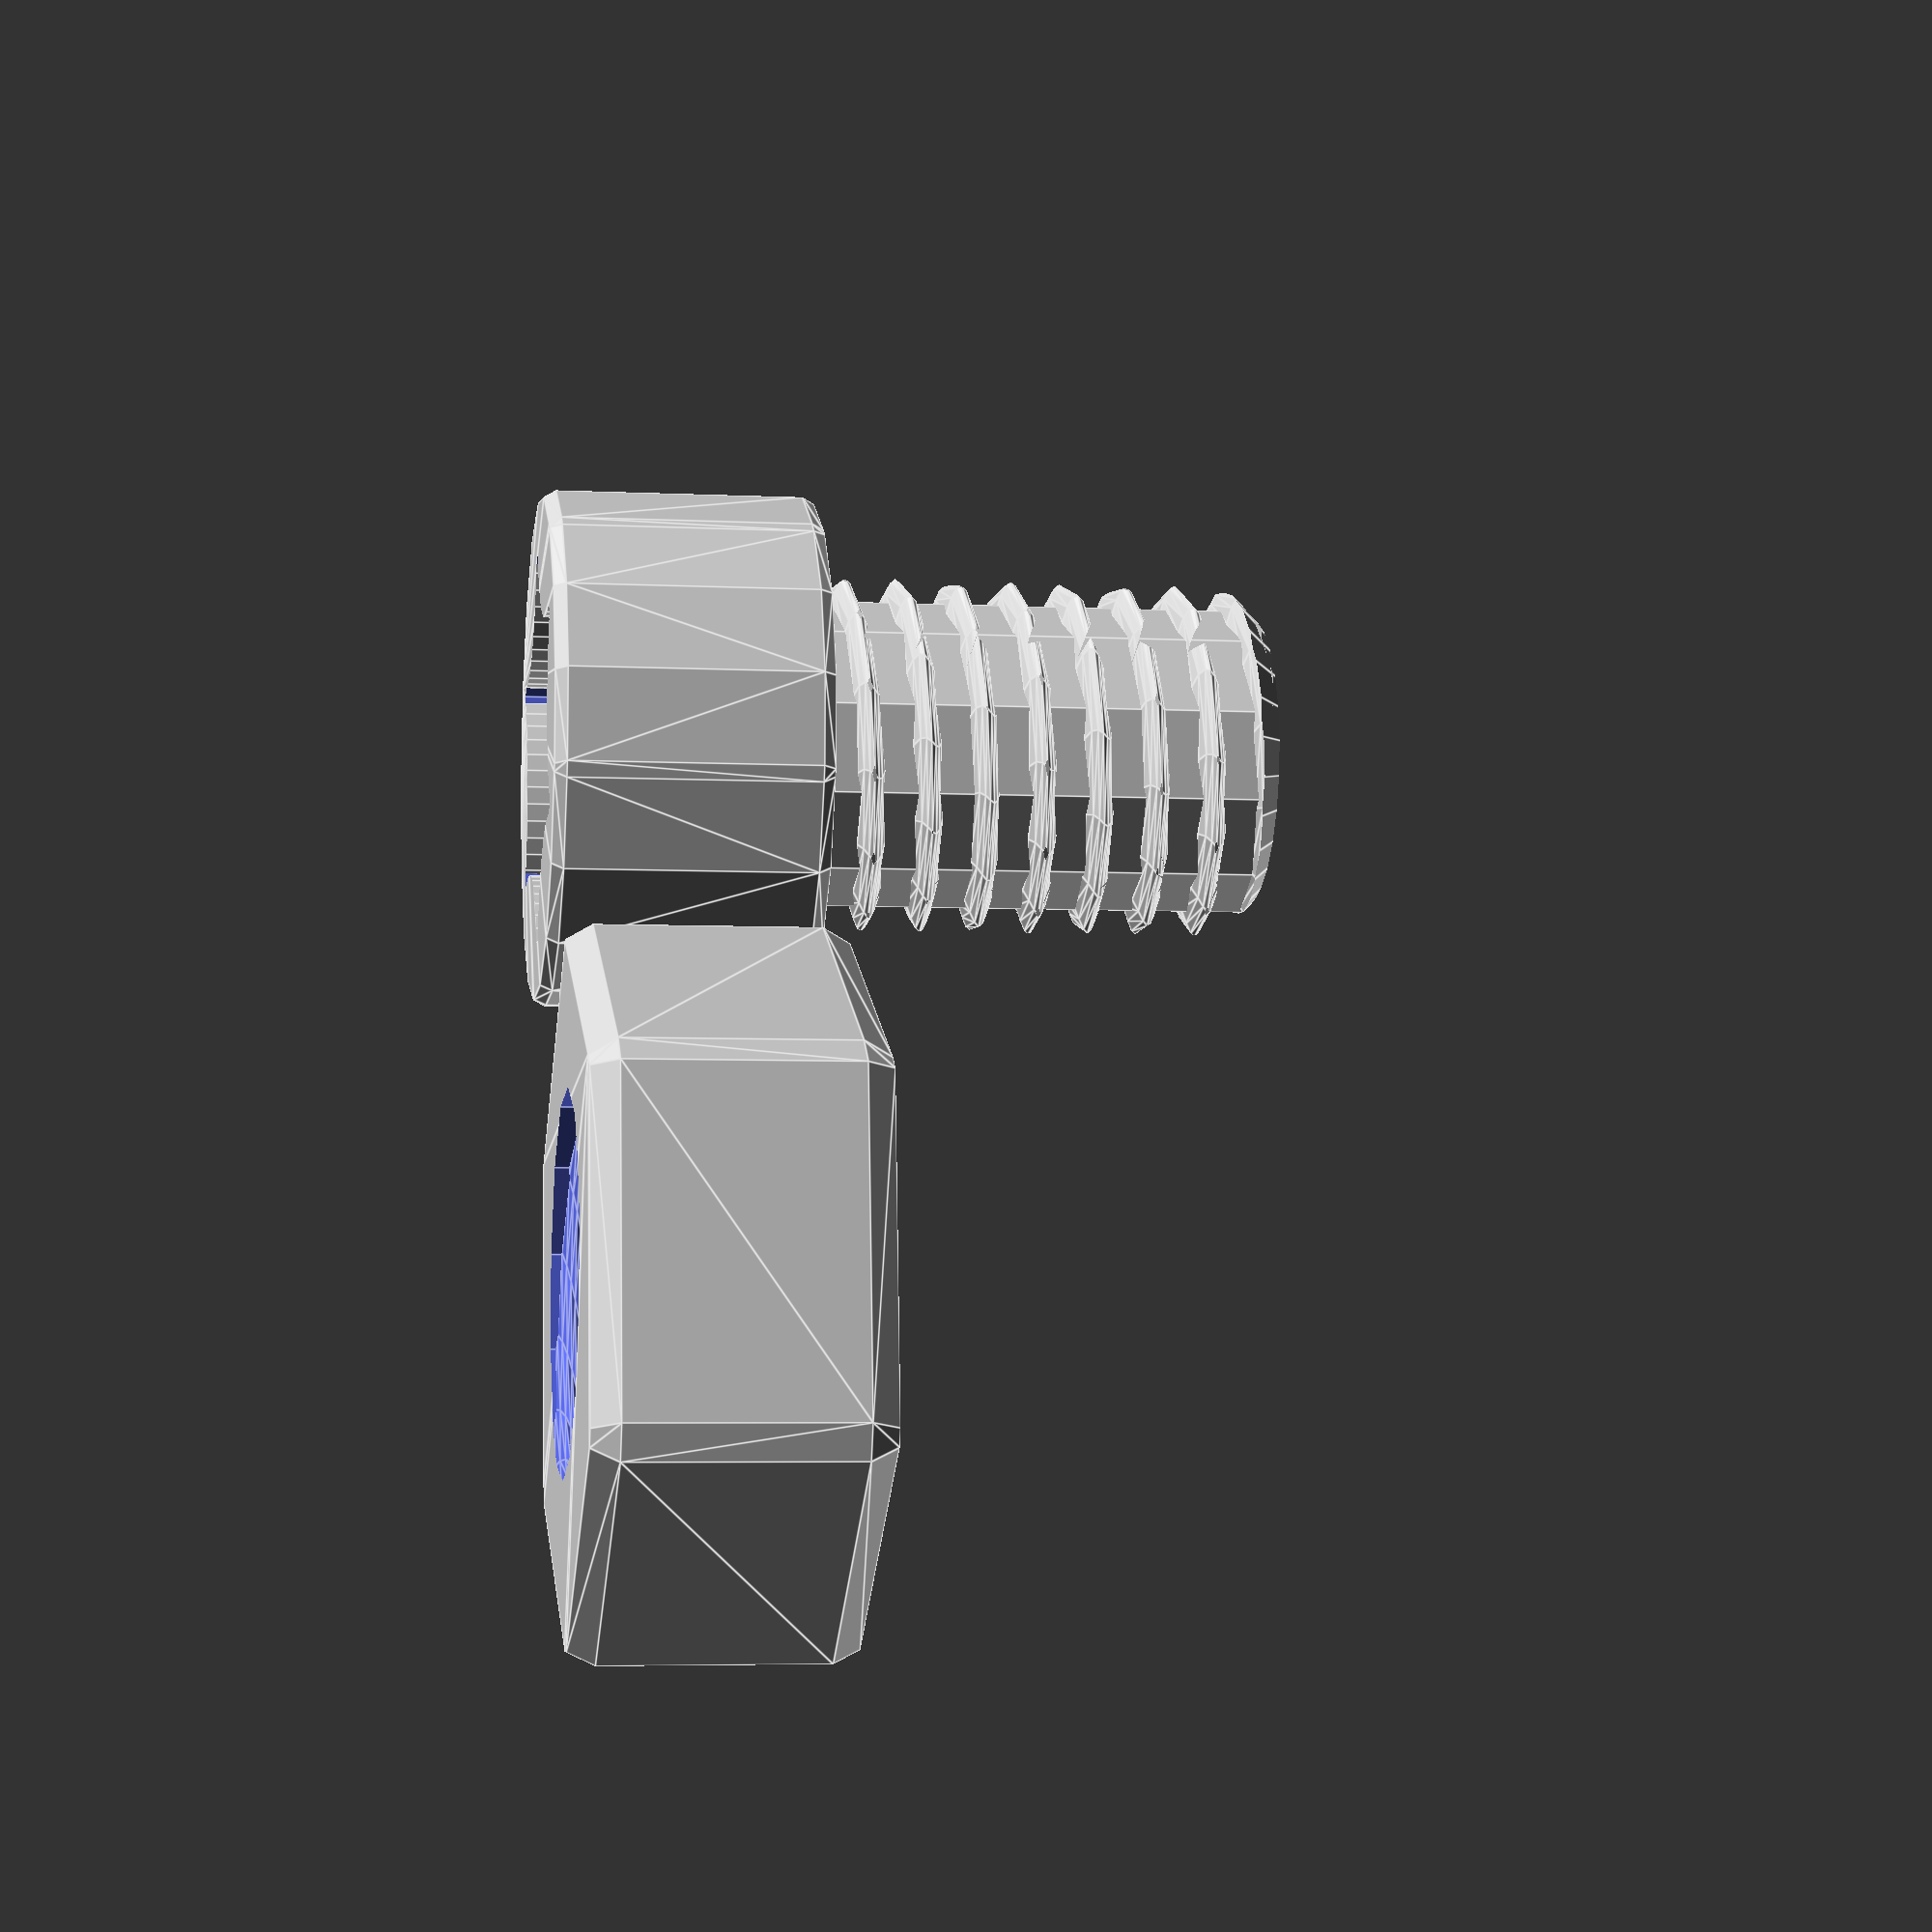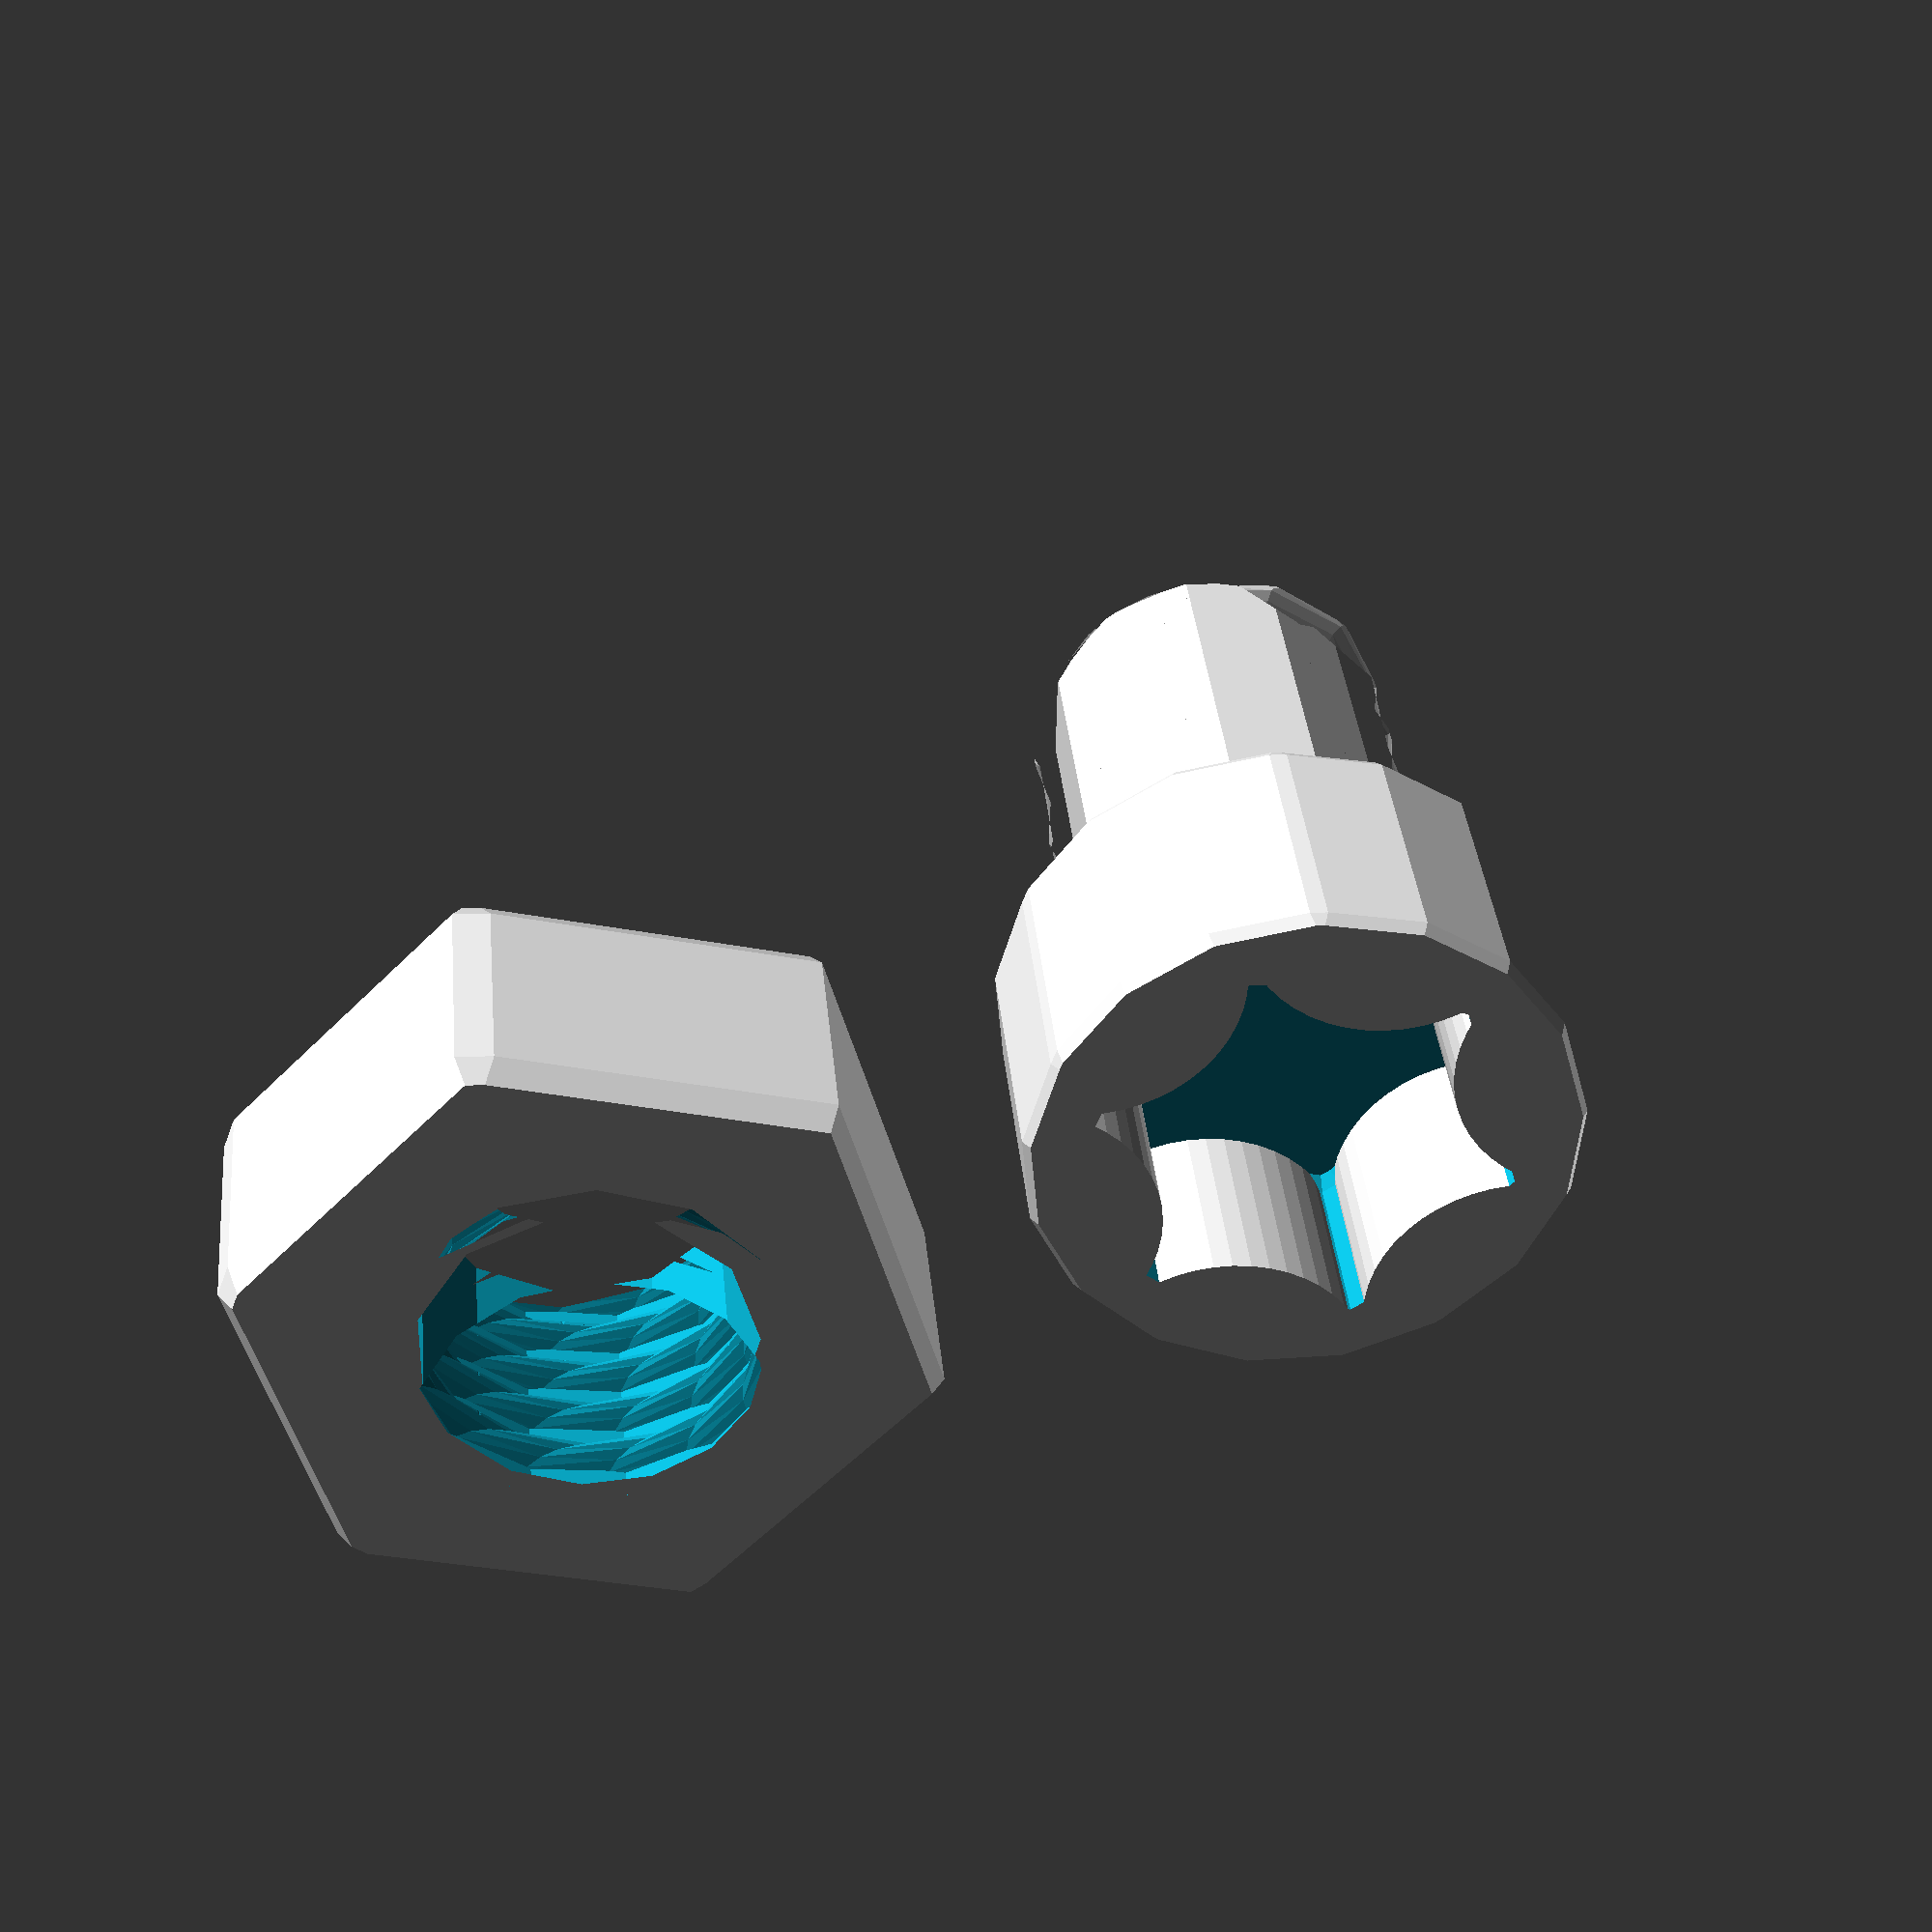
<openscad>
/*

By: 

	Henrik K. Larsen, Feb. 2013, hkl@bitfix.dk

License: 

	Thingiverse license as stated.

File: 

	MScrew.scad, created with openSCAD 2013.01

Description:

	Metric screw library, version 1.0 final
	
	(Thread thickness adjusted for PLA print.)

	Build screws and matching nuts from the Metric system.

	Sizes from M2 through to M14, excluding M11 and M13 (not in standard)

	Measures follow the ISO standard.

	Threads spacing follow the standard.

	All measures are in mm.

	The threads profile (if cut) does not follow any standard.
	The thread profile is shaped to better suit printed plastic.

	Thread shape:
							********
									*
									*
							********
			    	********
			********
			*
			*
			********
					********
							********
									*
									*
							********

Current limitations:

	Shape and size of countersunk head not verified.
	Phillips slot not correct size and shape.
	Screw size not verified with correct torx size

Callable Modules:

	screw(
			<"M2"|"M3"|"M4"|"M5"|"M6"|"M7"|"M8"|"M10"|"M12"|"M14"> {screw M size},
			<"bolt"|"cs"> {screw head type},
			<int> {thread length in mm}
		);

	nut(
			<"M2"|"M3"|"M4"|"M5"|"M6"|"M7"|"M8"|"M10"|"M12"|"M14"> {nut M size}
			[,<length> {optional height of nut, default to standrd}]
		);

Here we go....

*/

// Create a list of metric standard measures
// From left to right: 
// Name, Thread spacing, outer Ã˜, inner Ã¸, nut flat to flat measure, torx index

M_std = [
	["M2", 0.40,  2,  1.6,  5, "T8"],
	["M3", 0.50,  3,  2.5,  6, "T15"],
	["M4", 0.70,  4,  3.3,  7, "T25"],
	["M5", 0.80,  5,  4.2,  8, "T30"],
	["M6", 1.00,  6,  5.0, 10, "T40"],
	["M7", 1.00,  7,  6.0, 12, "T45"],
	["M8", 1.25,  8,  6.8, 13, "T50"],
	["M10",1.50, 10,  8.5, 17, "T55"],
	["M12",1.75, 12, 10.2, 22, "T60"],
	["M14",2.00, 14, 12.0, 27, "T70"]
];

// Torx standard measures
// From left to right: 
// T Name, outer diameter in inches, inner diameter in inches
// 
T_std = [
	["T1",0.033,0.024],
	["T2",0.037,0.027],
	["T3",0.044,0.032],
	["T4",0.051,0.036],
	["T5",0.055,0.040],
	["T6",0.066,0.048],
	["T7",0.077,0.056],
	["T8",0.090,0.065],
	["T9",0.097,0.070],
	["T10",0.107,0.077],
	["T15",0.128,0.092],
	["T20",0.151,0.109],
	["T25",0.173,0.124],
	["T27",0.195,0.140],
	["T30",0.216,0.155],
	["T40",0.260,0.187],
	["T45",0.306,0.218],
	["T50",0.346,0.242],
	["T55",0.440,0.312],
	["T60",0.520,0.372],
	["T70",0.610,0.435],
	["T80",0.689,0.497],
	["T90",0.782,0.558],
	["T100",0.870,0.620],
];

/**************************************************************************

N U T subs

**************************************************************************/

// Create a solid 6 sided nut body specified in mm and length and given fillet
// Called by screw_head, nut_body
module nut_body(mm, nh) {
	// take into account how fillet changes size of target body
	// minkowski() expands the target object
	fi = mm / 20;
	bs = ((mm / cos(30)) / 2) - fi; // radius -> only outer side has fillet
	ih = nh - 2 * fi; // both ends are fillet
	translate([0,0,fi]) 
		minkowski() {
			linear_extrude(height=ih) 
				polygon([
				[bs*sin(  0), bs*cos(  0)],
				[bs*sin( 60), bs*cos( 60)],
				[bs*sin(120), bs*cos(120)],
				[bs*sin(180), bs*cos(180)],
				[bs*sin(240), bs*cos(240)],
				[bs*sin(300), bs*cos(300)],
			]);
			// fillet expands the body it affects
			sphere(fi);
		}
}

module nut_thread(tout, tinn, tl, ts, print, debug) {
	if(debug) {
		echo (str("nut_thread(",tout,", ",tinn,", ",tl,", ",ts,", ",fi,")"));
	}
	translate([0,0,-tl/2]) union() {
		screw_body(tout, tinn, 2*tl, ts, true, print);
	}
}

/**************************************************************************

S C R E W subs

**************************************************************************/

module screw_body(tout, tinn, tl, ts, nut=false, print) {
	intersection() {
		union() {
			if(print) {
				cylinder(r=tinn, h=tl);
				screw_thread(tout, tinn, tl, ts, nut, print);
			}
			else {
				cylinder(r=tout, h=tl);
			}
		}
		union() {
			translate([0,0,tl-(1.2*tout)]) 
				cylinder(h=2*tout, r1=2*tout, r2=0);
			translate([0,0,-tout]) 
				cylinder(h=tl, r=tout);
		}
	}
}

module screw_thread(tout, tinn, tl, ts, nut=false, print) {
	turns = (tl / ts) * 360;
	echo(str("Turns = ", turns/360));

	intersection() {
		linear_extrude(height=tl, twist=-turns) {
			translate([tout-tinn,0,0]) {
				if(nut==true) {
	 				circle(1.10*(tinn+tout)/2);
				}
				else {
 					circle(0.90*(tinn+tout)/2);
				}
			}
		}
		cylinder(tl, tout, tout);
	}
}

module slot_phillips(width, length){
	phillips = 2;
	union() {
		translate([-2.828*width,phillips/2,length+2.414*width]) 
			rotate([90,45,0]) 
				cube([4*width,4*width,phillips]);
		rotate([0,0,90]) 
			translate([-2.828*width,phillips/2,length+2.414*width]) 
				rotate([90,45,0]) 
					cube([4*width,4*width,phillips]);
	}
}

module slot_torx(torx, height) {
	tout = torx[1] * 25.4;
	tinn = torx[2] * 25.4;
	echo(torx[0], tout, tinn);
	factor = cos(30);
	echo("factor:",factor, " height:", height);
	nw = tout * factor;
	rinn = tinn / 2;
	rdiff = rinn;
	translate ([0,0,-height/3]) {
		difference() {
			nut_body(nw, height);
			for(a = [30 : 60 : 330]) {
				translate([sin(a)*(rinn+rdiff), cos(a)*(rinn+rdiff), 0]) 
					cylinder(height, rdiff, rdiff, $fn=50);
			}
		}
	}
}

module cap_head(tout, tinn, torx) {
	cw = 1.5 * tout;
	fi = cw / 20;
	cwl = cw - (2 * fi);
		translate([0,0,-cwl]) {
			difference() {
				translate([0,0,-fi]) {
					minkowski() {
						cylinder(cwl, cwl, cwl);
						sphere(fi);
					}
				}
				slot_torx(torx, cwl);
			}
		}
}

/**************************************************************************

S P E C I F I C   S C R E W S

**************************************************************************/

//
// SCREW with ccountersunk head
//
// This type of head is always created with phillips slot
// 
// Mounting plane is top of head
//
module screw_with_cs_head(tout, tinn, tl, ts, slot, print) {
	union() {
		// build the head
		intersection() {
			difference() {
				// head body
				cylinder(h=tout,r1=2*tout, r2=tout);
				// slot in head
				translate([0,0,-1.414*tout]) slot_phillips(tout/2,0);
			}
			// cut the rim off the head
			translate([0,0,0]) cylinder(h=tout, r=1.9*tout);
		}
		// build the threaded part
		translate([0,0,tout]) 
			screw_body(tout, tinn, tl, ts, false, print);
	}
}

//
// SCREW with nut head
//
// This type of head do not have slot
//
// Mounting plane is between head and thread
//
module screw_with_nut_head(tout, tinn, tl, ts, hw, hl, print) {
	union() {
		translate([0,0,-hl]) nut_body(hw, hl);
		screw_body(tout, tinn, tl, ts, false, print);
	}
}

//
// SCREW with cap head
// 
// This type of head is always created with torx slot
//
// Mounting plane is between head and thread
//
module screw_with_cap_head(tout, tinn, tl, ts, torx, print) {
	union() {
		cap_head(tout, tinn, torx);
		translate([0,0,-0.1]) 
			screw_body(tout, tinn, tl + 0.1, ts, false, print);
	}
}

/**************************************************************************

C A L L A B L E   M O D U L E S

**************************************************************************/

module screw(msize, head, length, slot="torx", print=true, debug=false) {

	if(debug) {
		echo(str("screw('",msize,"', '",head,"', ", length, ")"));
	}

	// read from table
	m = M_std[search([msize],M_std)[0]];

	// measures are diameter, this system works with radius
	tout  = m[2] / 2; 
	tinn = m[3] / 2;
	ts = m[1];

	nw = m[4];
	nh = nw / 3;

	torx = T_std[search([m[5]],T_std)[0]];

	// if for printing, then create screw at it's printing plane,
	// else create screw at its mounting plane.
	xrot = print ? 0 : 180;
	bolttrs = print ? nh : 0;
	captrs = print ? tout * 1.5 : 0;

	rotate([xrot,0,0]) 
	// Actually this means that the head must draw the body and thread at the
	// correct height. Alternatively, there should be returns from modules..
	// Q: Are variables transported by reference, I doubt it!
	// So, the interface to screw head is all variables needed to draw full screw.
	if(head == "cs") {
		screw_with_cs_head(tout, tinn, length, ts, slot, torx, print);
	}
	else if(head == "nut") {
		translate([0,0,bolttrs]) 
			screw_with_nut_head(tout, tinn, length, ts, nw, nh, print);
	}
	else if(head == "cap") {
		translate([0,0,captrs]) 
			screw_with_cap_head(tout, tinn, length, ts, torx, print);
	}
}


module nut(standard, height=0, debug=false, print=true) {
	if(debug) {
		echo(str("nut(",standard,",",height,");"));
	}
	
	m = M_std[search([standard],M_std)[0]];
	ts = m[1];
	// increase nut inner dimension a bit
	tout  = m[2] / 1.95;
	tinn = m[3] / 1.95;
	nw = m[4];
	// use specified height, othervise use default calculated height
	nh = height == 0 ? nw / 2 : height;
	union() {
		difference() {
			nut_body(nw, nh);
			nut_thread(tout, tinn, nh, ts, print, true, debug);
		}
	}

	if(debug) {
		% translate([0,0,0]) cube([1, nw*1.2, nh]);
		% translate([-m[4]/2,0,0]) cube([m[4], 1, nh*1.2]);
		% translate([-tout,0,nh/2]) cube([2*tout, nw*1.2, 1]);
		% translate([-tinn,0,nh/2]) cube([2*tinn, nw*1.3, 1]);
	}  
}

/* 
*/	
d = true;
thread = false;
m = M_std[0];
x = 0;
y = 0;

//$fs=0.3;
color("steelblue")
{

/*
	Create a row of screws in every size defined
*/

	// set to true to generate this set
	if(false) {
		for(m = M_std) {
			assign(x = 10*m[2], y = 10*m[2]) {
				translate([x, y, 0]) 
					screw(m[0], "cap", 10, print=false);
				translate([x, y, 20]) 
					nut(m[0], print=true);
			}
		}
	}

/*
	Create a display of various screws
*/ 
	// set to true to create this set
	if(false) {
		// small screw
		screw("M4", "nut", 7, print=true);
	
		// standing nut
		translate([15,-20,3.5]) 
			rotate([90,30,90]) 
				nut("M4");
	
		// large countersunk screw with phillips
		translate([20,0,9]) 
			rotate([110,0,100]) 
				screw("M10", "cs", 10);
	
		// large caphead screw 
		translate ([15,25,17.5]) 
			rotate([180,0,0]) 
				screw("M10", "cap", 10, print=true);
		
		// medium countersunk screw on its head
		translate([-15,0,0]) 
			screw("M6", "cs", 8);
	
		// small nut besides screw above
		translate([-25,0,0]) 
			rotate([0,0,20]) 
				nut("M4");
		
		//larger nut in foregound
		translate([5,-10,0]) 
			nut("M6", debug=false);
	
		// screw with mounted nut
		translate([-15,25,6]) 
			rotate([90,30,110]) 
				union() {
					translate([0,0,0]) 
						rotate([0,180,0]) 
							screw("M8", "nut", 15, print=true);
					translate([0,0,0]) 
						nut("M8", 6);
				}
	}
} // end color

/*
	create a table for display
*/
if(false) {
	translate([-50,-50,-0.1]) 
		color("SteelBlue", 0.3) 
			cube([100,100,0.1]);
}

/*
Printable screw and nut.

Print with 0.2 layer thickness with PLA using fan cooling.

These two parts must fit together easily then.

*/

if(true) {
	screw("M8", "cap", 10, print=true);
	translate([15,0,0]) nut("M8", 6, print=true);
}
</openscad>
<views>
elev=5.0 azim=126.3 roll=261.1 proj=p view=edges
elev=323.3 azim=15.7 roll=174.6 proj=p view=wireframe
</views>
